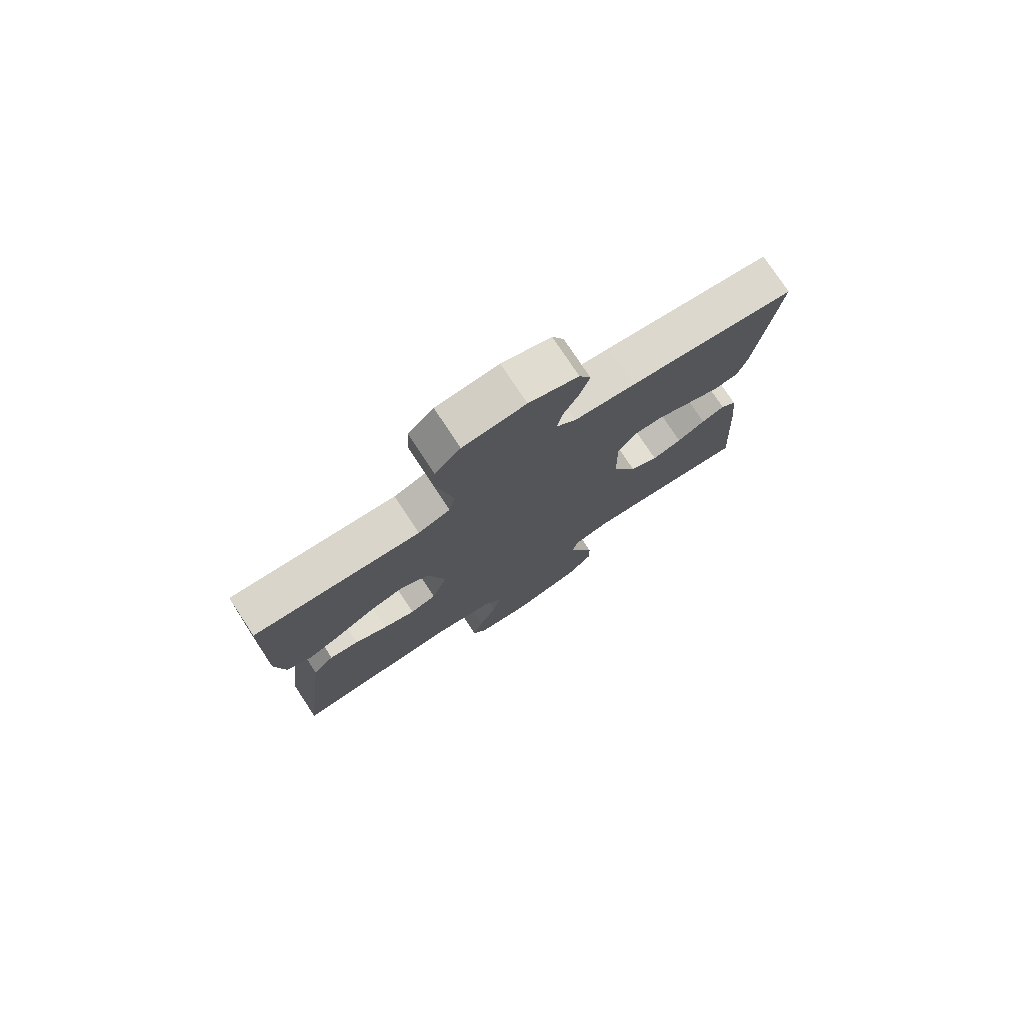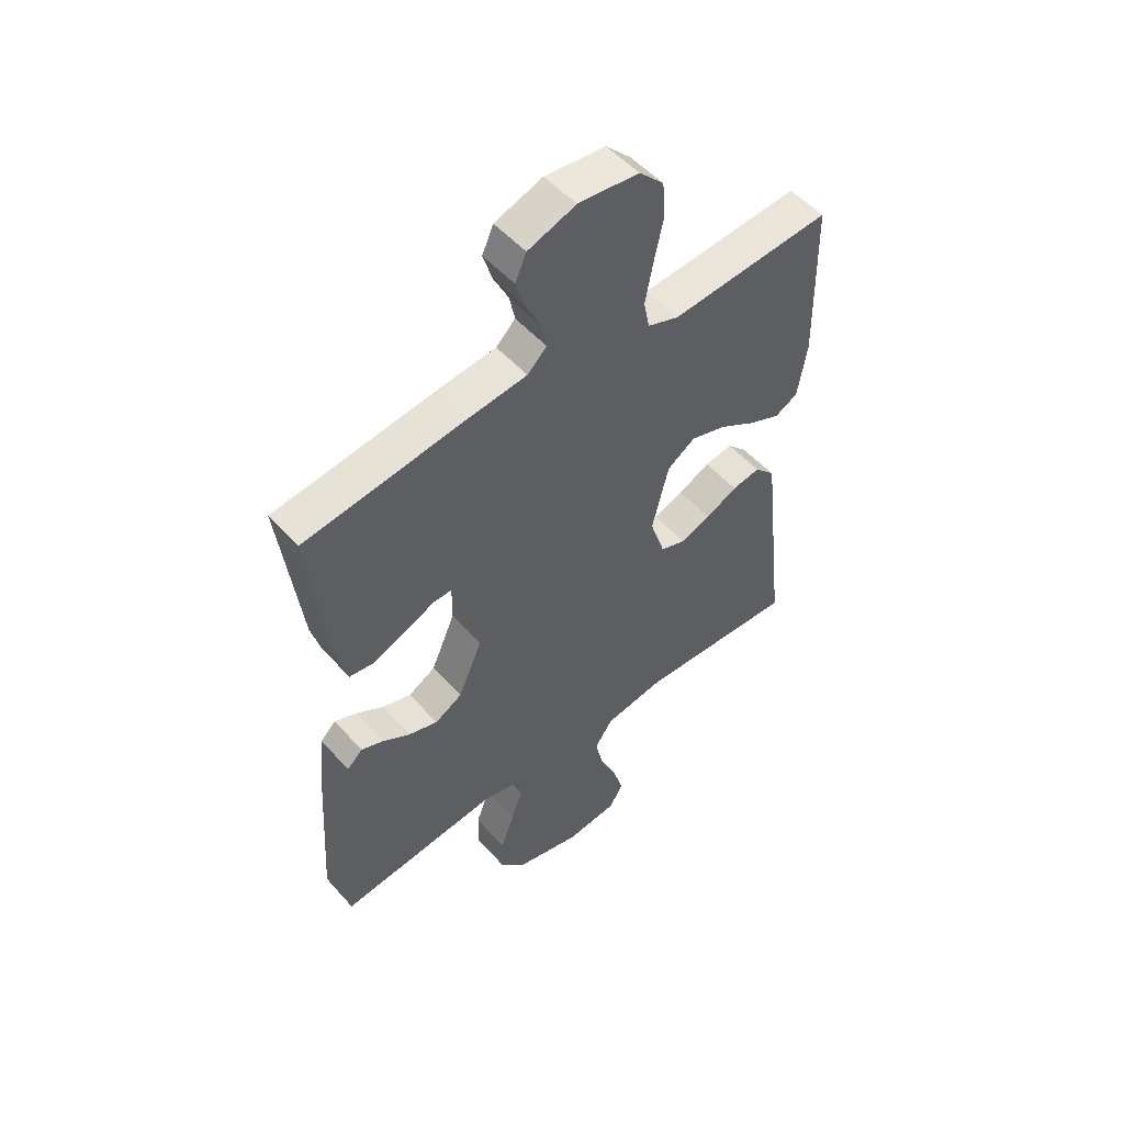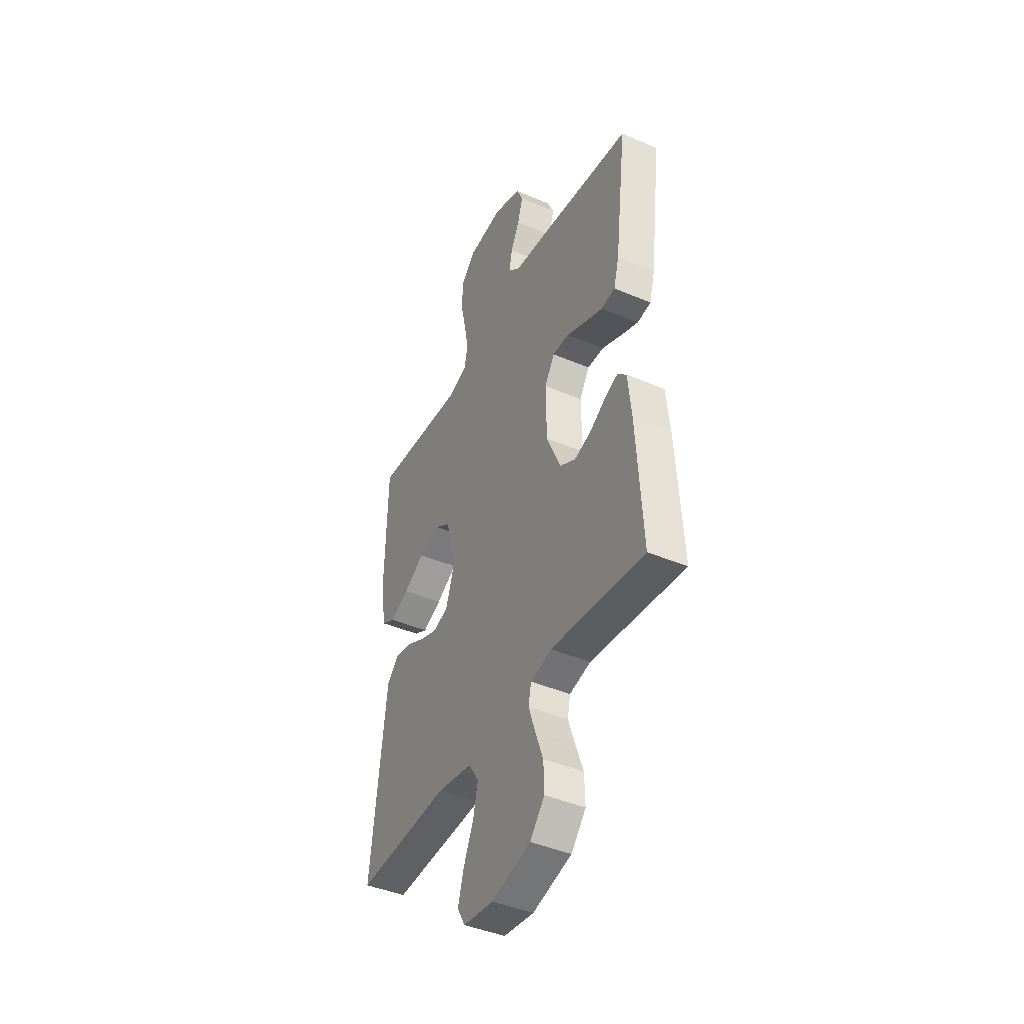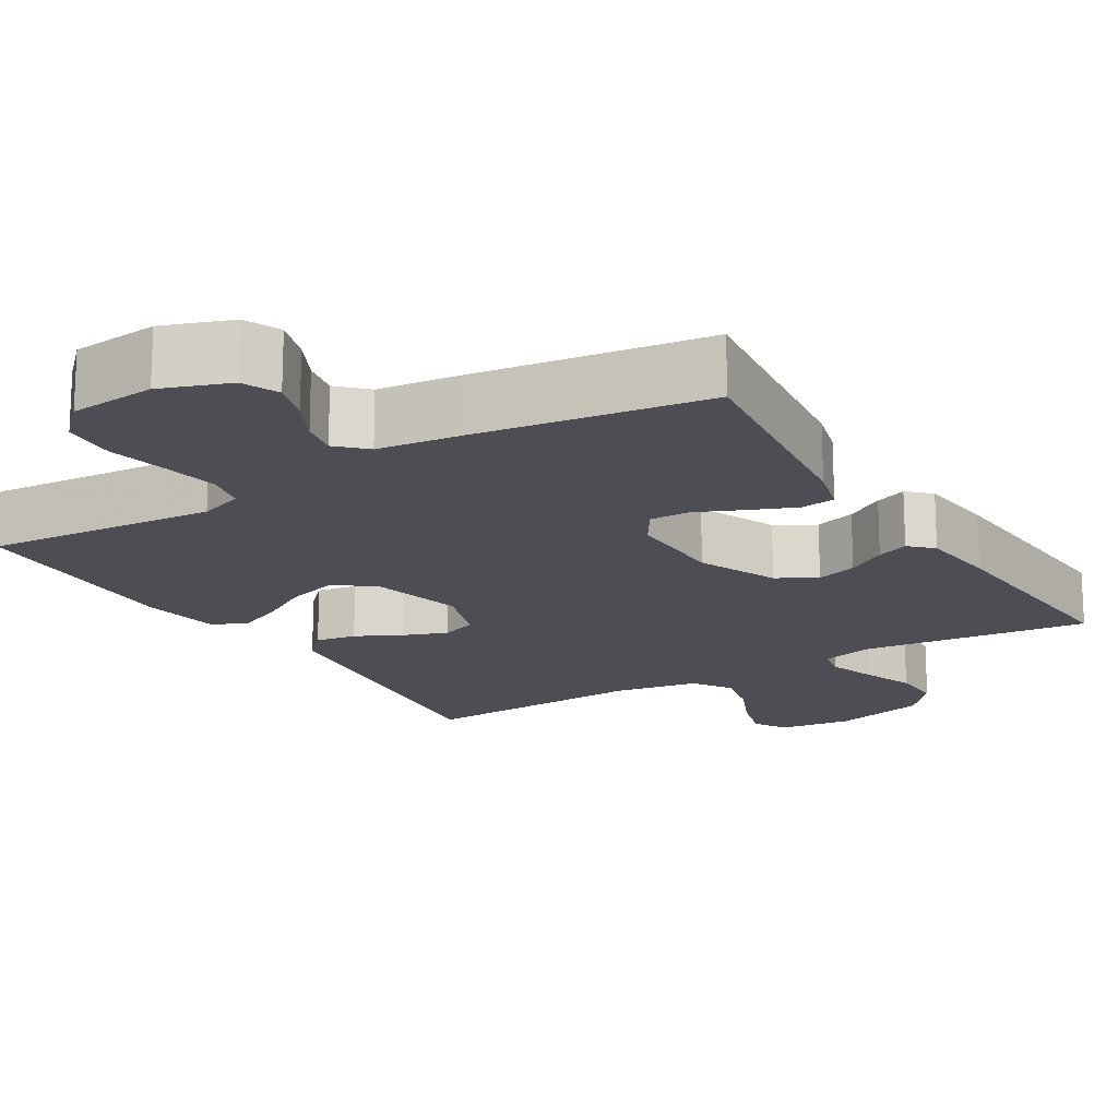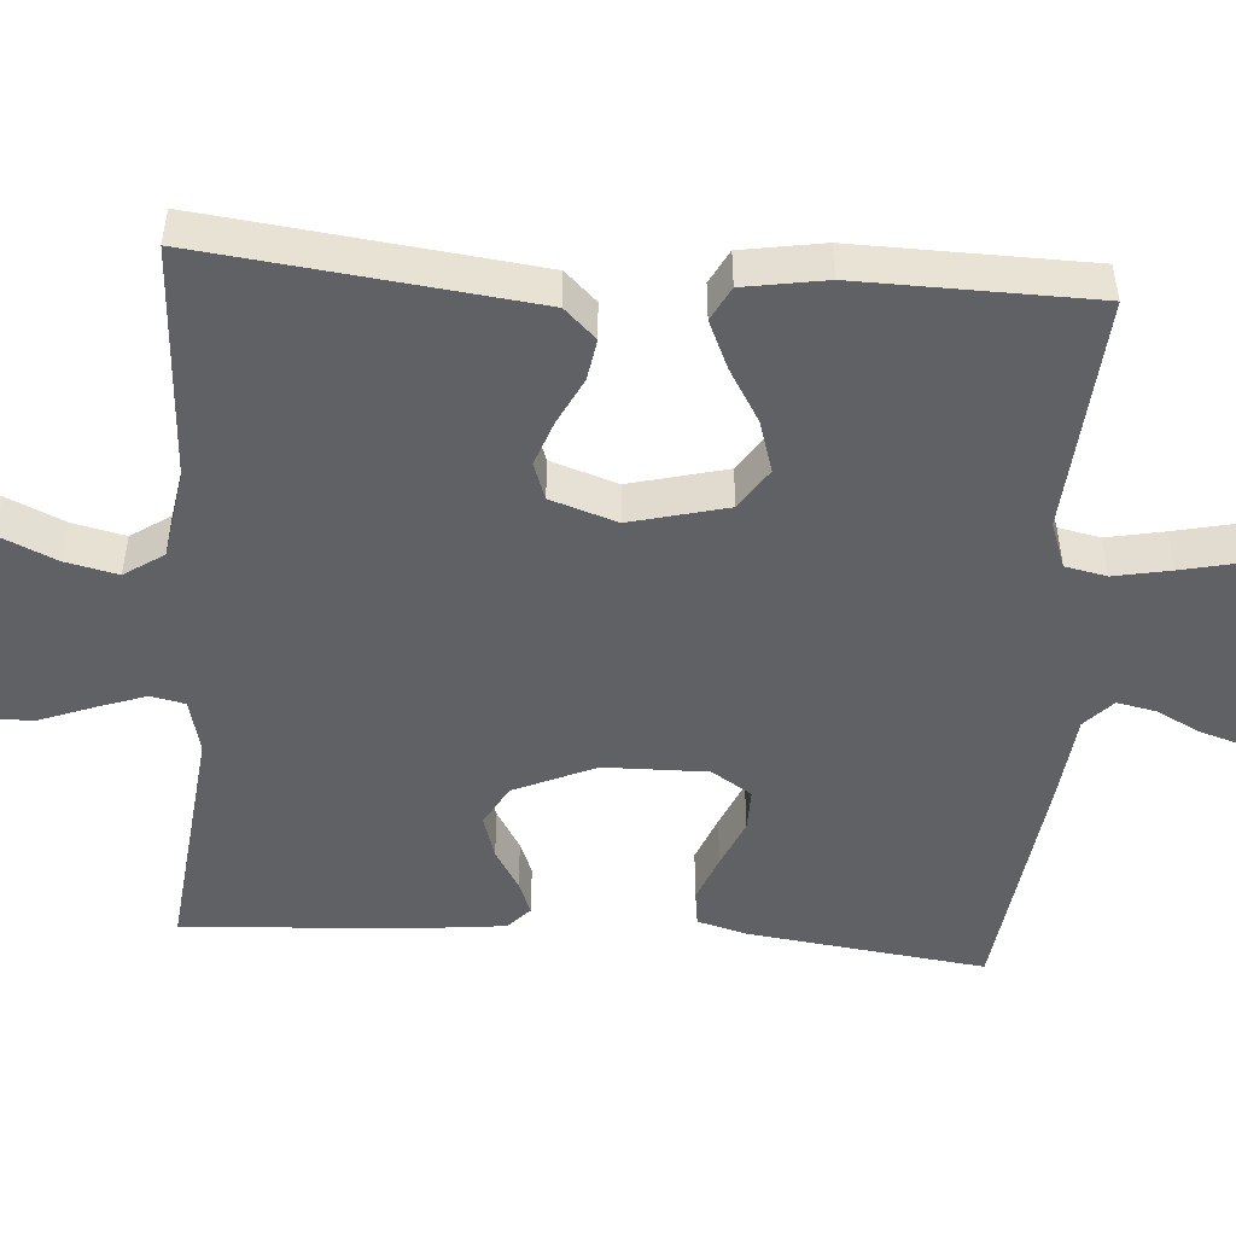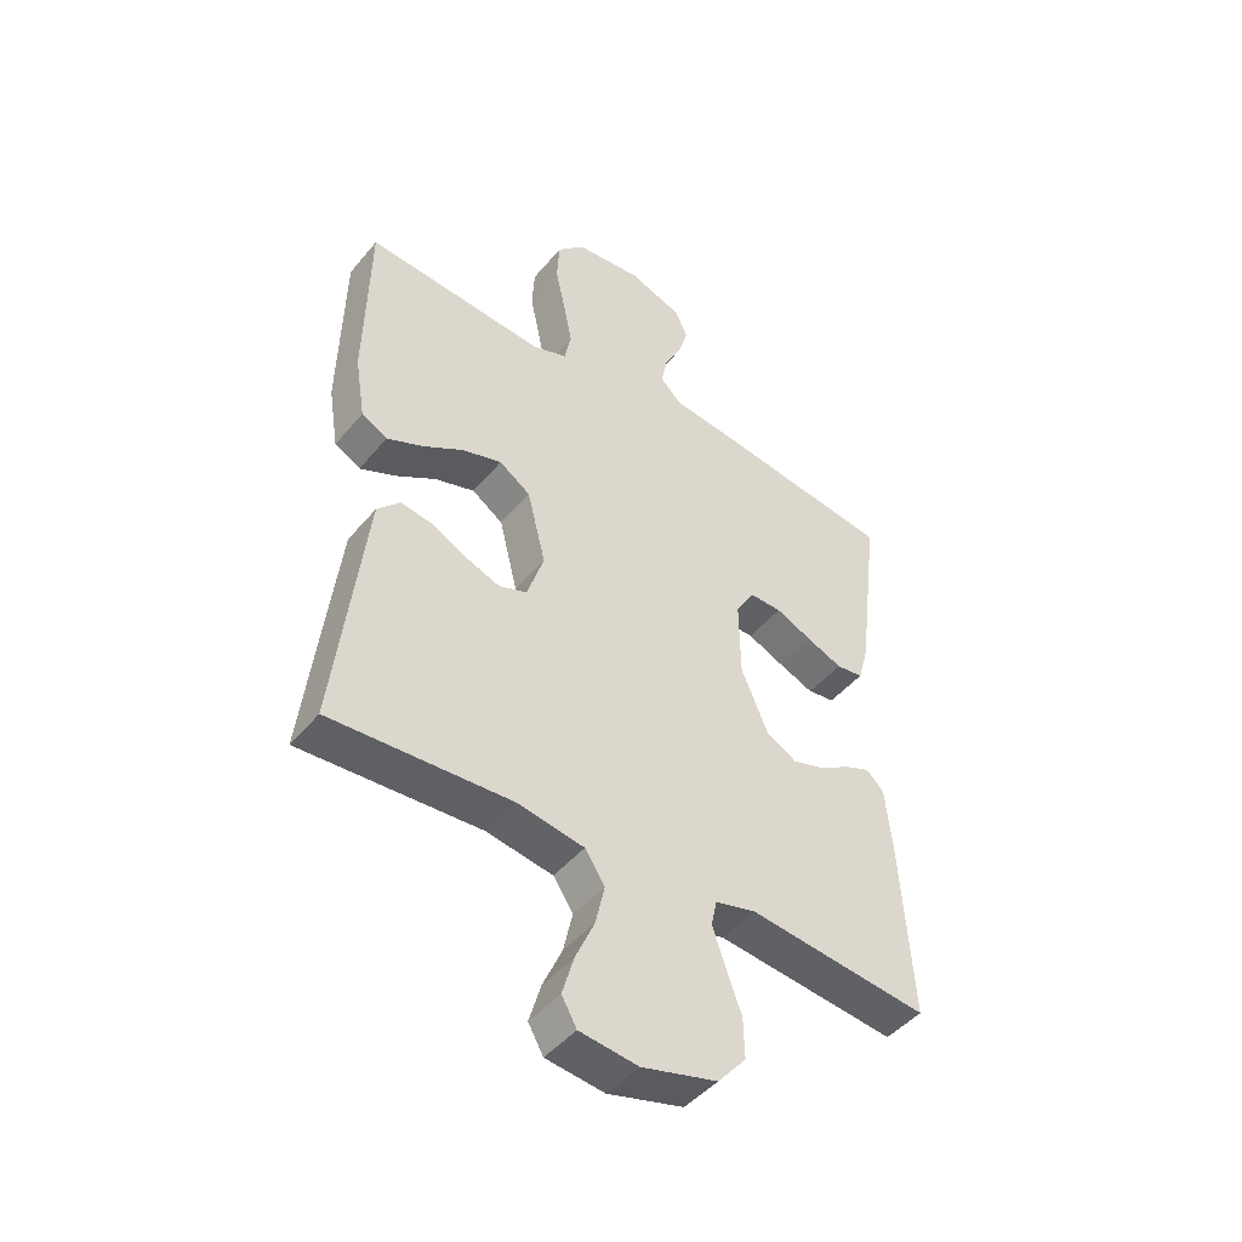
<metadata>
{"format":"obj","ext":"obj","renderer":"f3d","projection":"perspective","resolution":1024,"background":"white","views":[{"elev":77.4,"azim":-33.5,"up":"+Z"},{"elev":52.3,"azim":139.6,"up":"+Z"},{"elev":-42.7,"azim":63.0,"up":"+Z"},{"elev":-17.3,"azim":31.2,"up":"+Y"},{"elev":-50.1,"azim":-94.0,"up":"+Y"},{"elev":-46.1,"azim":-37.3,"up":"+Z"}]}
</metadata>
<code>
v 0.5 0.07 0.5
v 0.463 0.07 0.2
v 0.446 0.07 0.137
v 0.401 0.07 0.131
v 0.342 0.07 0.155
v 0.281 0.07 0.182
v 0.228 0.07 0.183
v 0.196 0.07 0.132
v 0.198 0.07 0
v 0.243 0.07 -0.104
v 0.294 0.07 -0.133
v 0.348 0.07 -0.116
v 0.399 0.07 -0.085
v 0.441 0.07 -0.068
v 0.47 0.07 -0.096
v 0.481 0.07 -0.2
v 0.5 0.07 -0.5
v 0.2 0.07 -0.466
v 0.132 0.07 -0.483
v 0.123 0.07 -0.527
v 0.144 0.07 -0.588
v 0.17 0.07 -0.658
v 0.172 0.07 -0.725
v 0.125 0.07 -0.78
v 0 0.07 -0.813
v -0.097 0.07 -0.801
v -0.122 0.07 -0.757
v -0.103 0.07 -0.692
v -0.071 0.07 -0.62
v -0.056 0.07 -0.553
v -0.089 0.07 -0.503
v -0.2 0.07 -0.484
v -0.5 0.07 -0.5
v -0.465 0.07 -0.2
v -0.451 0.07 -0.082
v -0.413 0.07 -0.042
v -0.36 0.07 -0.051
v -0.301 0.07 -0.081
v -0.244 0.07 -0.102
v -0.197 0.07 -0.085
v -0.169 0.07 0
v -0.2 0.07 0.124
v -0.252 0.07 0.159
v -0.318 0.07 0.139
v -0.385 0.07 0.099
v -0.446 0.07 0.072
v -0.489 0.07 0.095
v -0.506 0.07 0.2
v -0.5 0.07 0.5
v -0.2 0.07 0.476
v -0.142 0.07 0.497
v -0.131 0.07 0.55
v -0.145 0.07 0.623
v -0.162 0.07 0.701
v -0.158 0.07 0.771
v -0.112 0.07 0.818
v 0 0.07 0.829
v 0.089 0.07 0.797
v 0.11 0.07 0.75
v 0.093 0.07 0.695
v 0.065 0.07 0.639
v 0.055 0.07 0.59
v 0.091 0.07 0.555
v 0.2 0.07 0.542
v 0.5 0 0.5
v 0.463 0 0.2
v 0.446 0 0.137
v 0.401 0 0.131
v 0.342 0 0.155
v 0.281 0 0.182
v 0.228 0 0.183
v 0.196 0 0.132
v 0.198 0 0
v 0.243 0 -0.104
v 0.294 0 -0.133
v 0.348 0 -0.116
v 0.399 0 -0.085
v 0.441 0 -0.068
v 0.47 0 -0.096
v 0.481 0 -0.2
v 0.5 0 -0.5
v 0.2 0 -0.466
v 0.132 0 -0.483
v 0.123 0 -0.527
v 0.144 0 -0.588
v 0.17 0 -0.658
v 0.172 0 -0.725
v 0.125 0 -0.78
v 0 0 -0.813
v -0.097 0 -0.801
v -0.122 0 -0.757
v -0.103 0 -0.692
v -0.071 0 -0.62
v -0.056 0 -0.553
v -0.089 0 -0.503
v -0.2 0 -0.484
v -0.5 0 -0.5
v -0.465 0 -0.2
v -0.451 0 -0.082
v -0.413 0 -0.042
v -0.36 0 -0.051
v -0.301 0 -0.081
v -0.244 0 -0.102
v -0.197 0 -0.085
v -0.169 0 0
v -0.2 0 0.124
v -0.252 0 0.159
v -0.318 0 0.139
v -0.385 0 0.099
v -0.446 0 0.072
v -0.489 0 0.095
v -0.506 0 0.2
v -0.5 0 0.5
v -0.2 0 0.476
v -0.142 0 0.497
v -0.131 0 0.55
v -0.145 0 0.623
v -0.162 0 0.701
v -0.158 0 0.771
v -0.112 0 0.818
v 0 0 0.829
v 0.089 0 0.797
v 0.11 0 0.75
v 0.093 0 0.695
v 0.065 0 0.639
v 0.055 0 0.59
v 0.091 0 0.555
v 0.2 0 0.542
f 4 5 6
f 3 4 6
f 2 3 6
f 1 2 6
f 64 1 6
f 63 64 6
f 62 63 6 7
f 59 60 61
f 58 59 61
f 57 58 61
f 56 57 61
f 55 56 61
f 54 55 61
f 53 54 61
f 52 53 61 62
f 62 7 8
f 52 62 8
f 51 52 8
f 48 49 50
f 47 48 50
f 46 47 50
f 45 46 50
f 44 45 50
f 43 44 50 51
f 51 8 9
f 43 51 9
f 42 43 9
f 36 37 38
f 35 36 38
f 34 35 38
f 33 34 38
f 32 33 38
f 31 32 38 39
f 30 31 39 40
f 27 28 29
f 26 27 29
f 25 26 29
f 24 25 29
f 23 24 29
f 22 23 29
f 21 22 29
f 20 21 29 30
f 30 40 41
f 20 30 41
f 19 20 41
f 16 17 18
f 15 16 18
f 14 15 18
f 13 14 18
f 12 13 18
f 11 12 18 19
f 42 9 10
f 41 42 10
f 19 41 10
f 10 11 19
f 70 69 68
f 70 68 67
f 70 67 66
f 70 66 65
f 70 65 128
f 70 128 127
f 71 70 127 126
f 125 124 123
f 125 123 122
f 125 122 121
f 125 121 120
f 125 120 119
f 125 119 118
f 125 118 117
f 126 125 117 116
f 72 71 126
f 72 126 116
f 72 116 115
f 114 113 112
f 114 112 111
f 114 111 110
f 114 110 109
f 114 109 108
f 115 114 108 107
f 73 72 115
f 73 115 107
f 73 107 106
f 102 101 100
f 102 100 99
f 102 99 98
f 102 98 97
f 102 97 96
f 103 102 96 95
f 104 103 95 94
f 93 92 91
f 93 91 90
f 93 90 89
f 93 89 88
f 93 88 87
f 93 87 86
f 93 86 85
f 94 93 85 84
f 105 104 94
f 105 94 84
f 105 84 83
f 82 81 80
f 82 80 79
f 82 79 78
f 82 78 77
f 82 77 76
f 83 82 76 75
f 74 73 106
f 74 106 105
f 74 105 83
f 83 75 74
f 1 65 66 2
f 2 66 67 3
f 3 67 68 4
f 4 68 69 5
f 5 69 70 6
f 6 70 71 7
f 7 71 72 8
f 8 72 73 9
f 9 73 74 10
f 10 74 75 11
f 11 75 76 12
f 12 76 77 13
f 13 77 78 14
f 14 78 79 15
f 15 79 80 16
f 16 80 81 17
f 17 81 82 18
f 18 82 83 19
f 19 83 84 20
f 20 84 85 21
f 21 85 86 22
f 22 86 87 23
f 23 87 88 24
f 24 88 89 25
f 25 89 90 26
f 26 90 91 27
f 27 91 92 28
f 28 92 93 29
f 29 93 94 30
f 30 94 95 31
f 31 95 96 32
f 32 96 97 33
f 33 97 98 34
f 34 98 99 35
f 35 99 100 36
f 36 100 101 37
f 37 101 102 38
f 38 102 103 39
f 39 103 104 40
f 40 104 105 41
f 41 105 106 42
f 42 106 107 43
f 43 107 108 44
f 44 108 109 45
f 45 109 110 46
f 46 110 111 47
f 47 111 112 48
f 48 112 113 49
f 49 113 114 50
f 50 114 115 51
f 51 115 116 52
f 52 116 117 53
f 53 117 118 54
f 54 118 119 55
f 55 119 120 56
f 56 120 121 57
f 57 121 122 58
f 58 122 123 59
f 59 123 124 60
f 60 124 125 61
f 61 125 126 62
f 62 126 127 63
f 63 127 128 64
f 64 128 65 1

</code>
